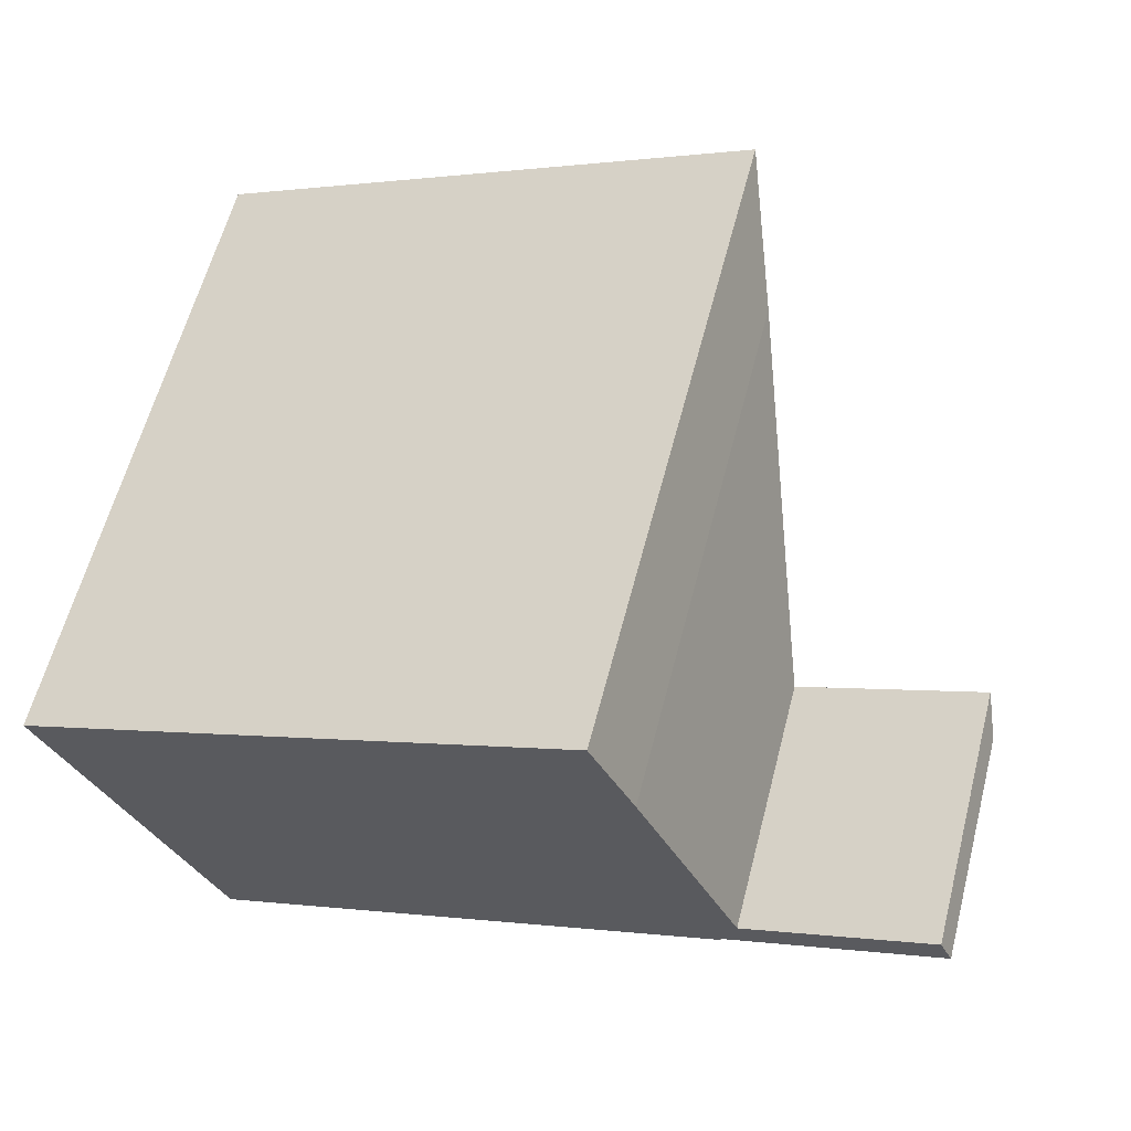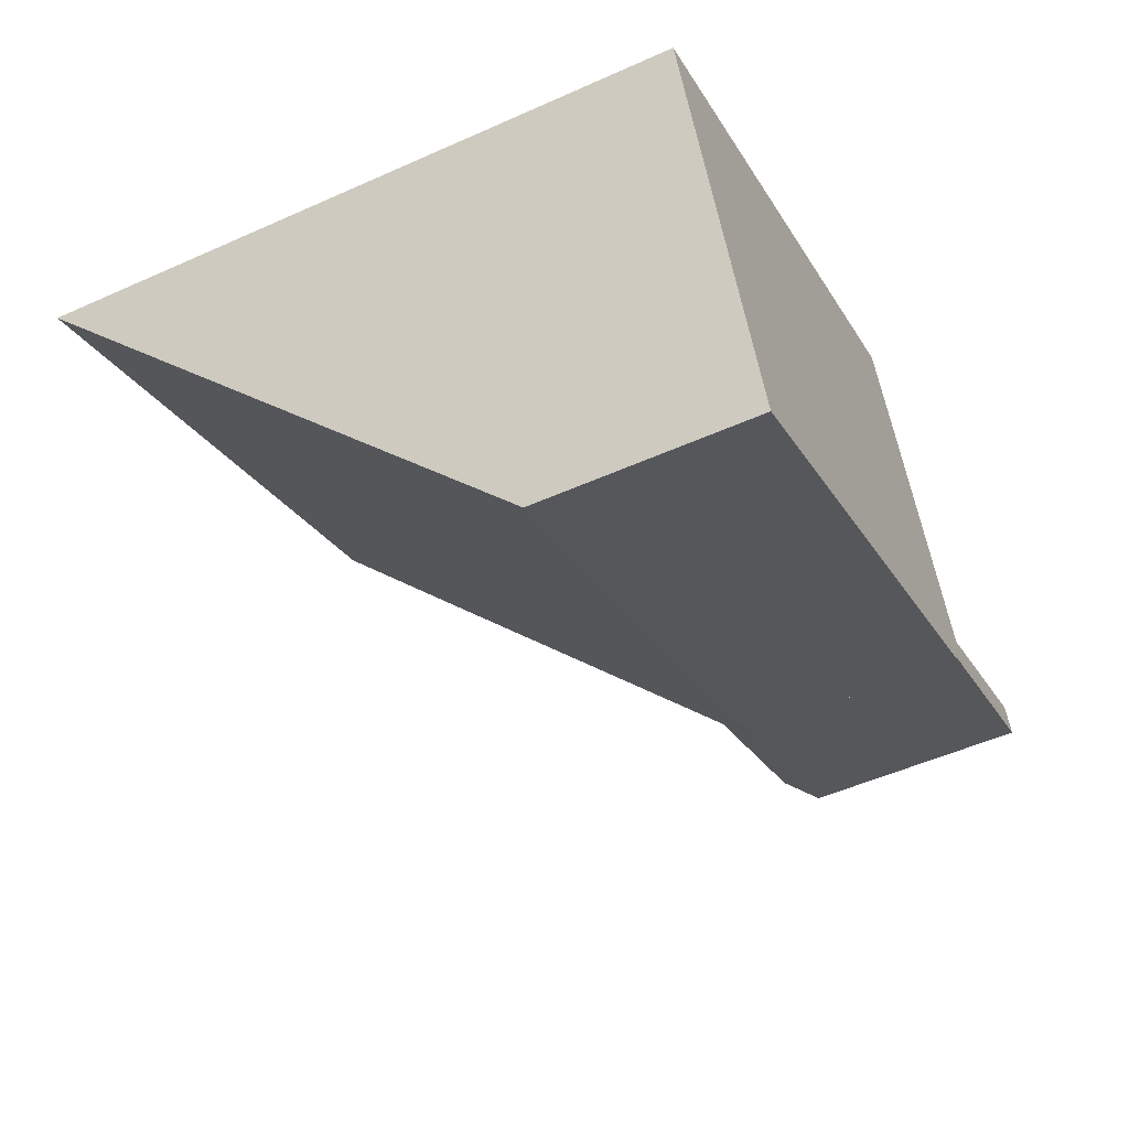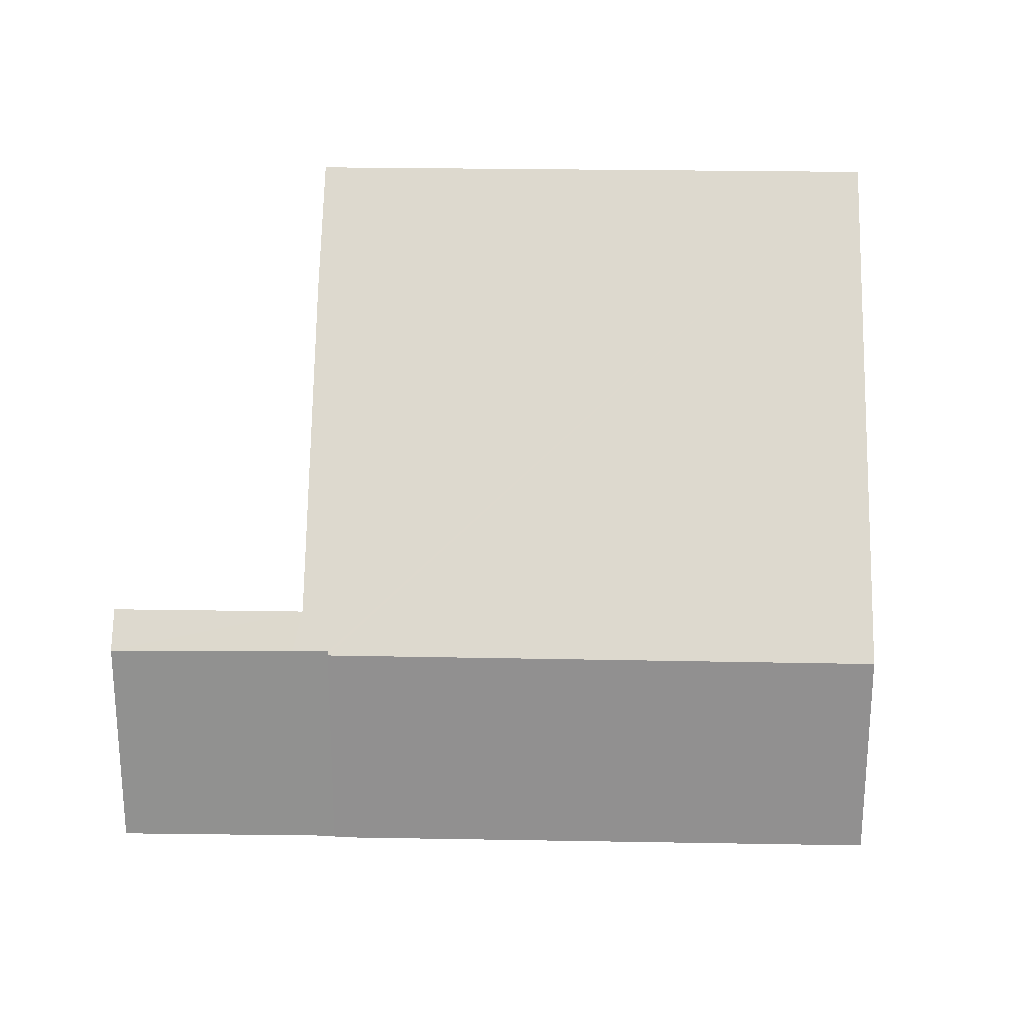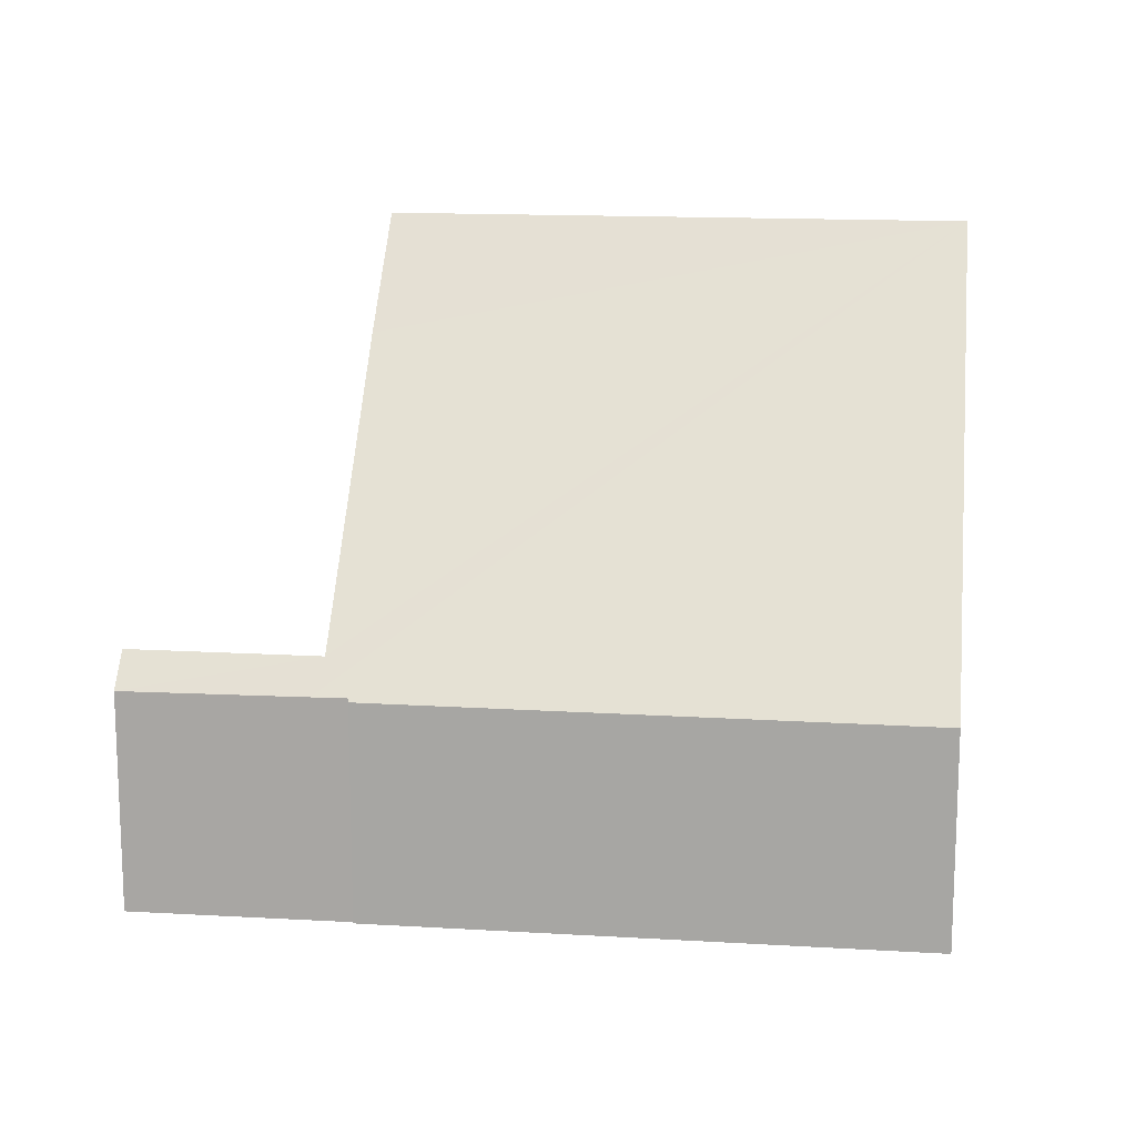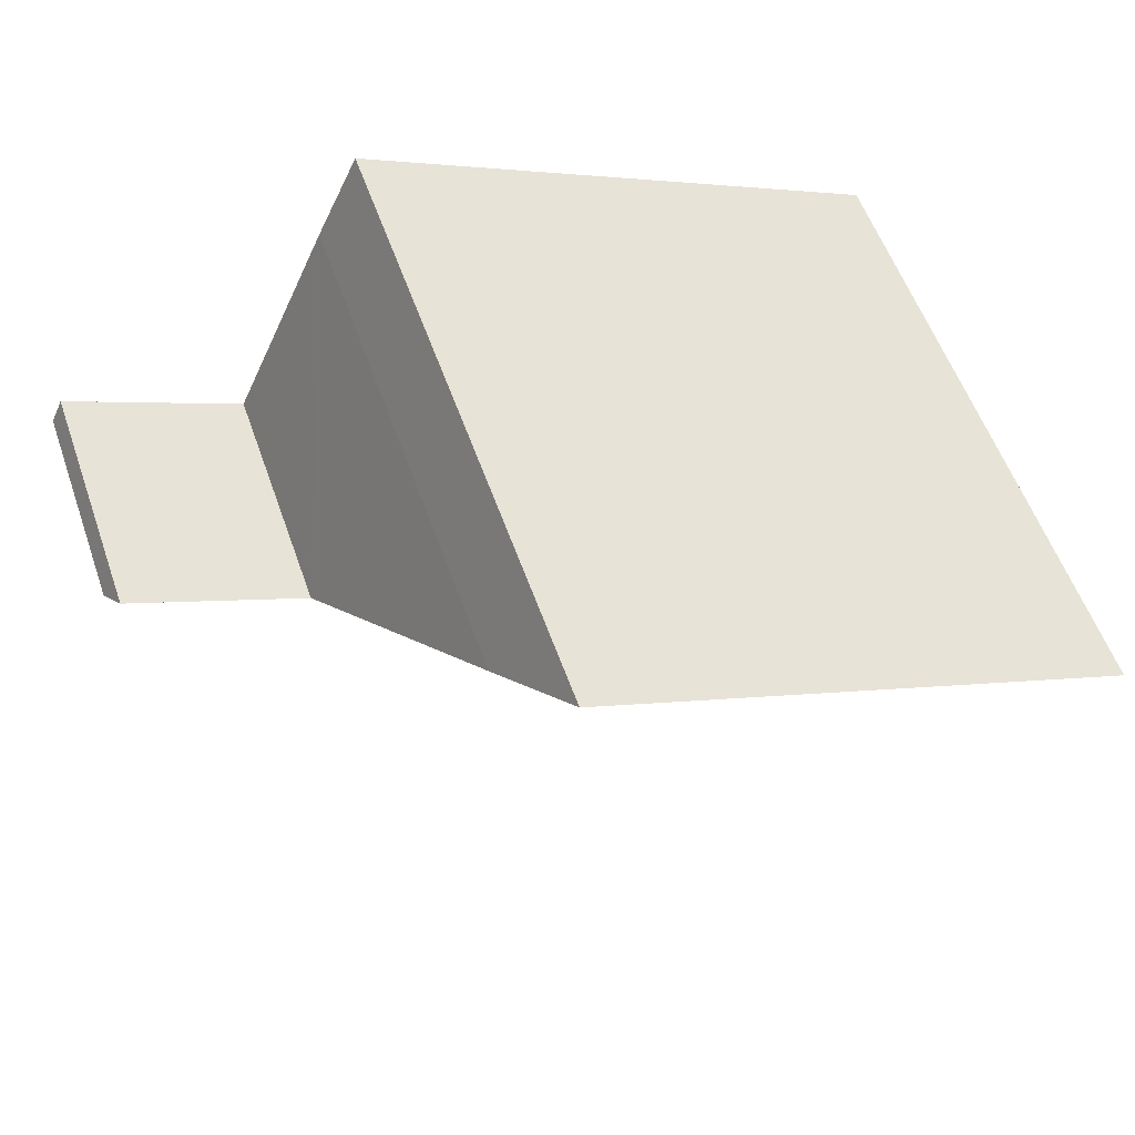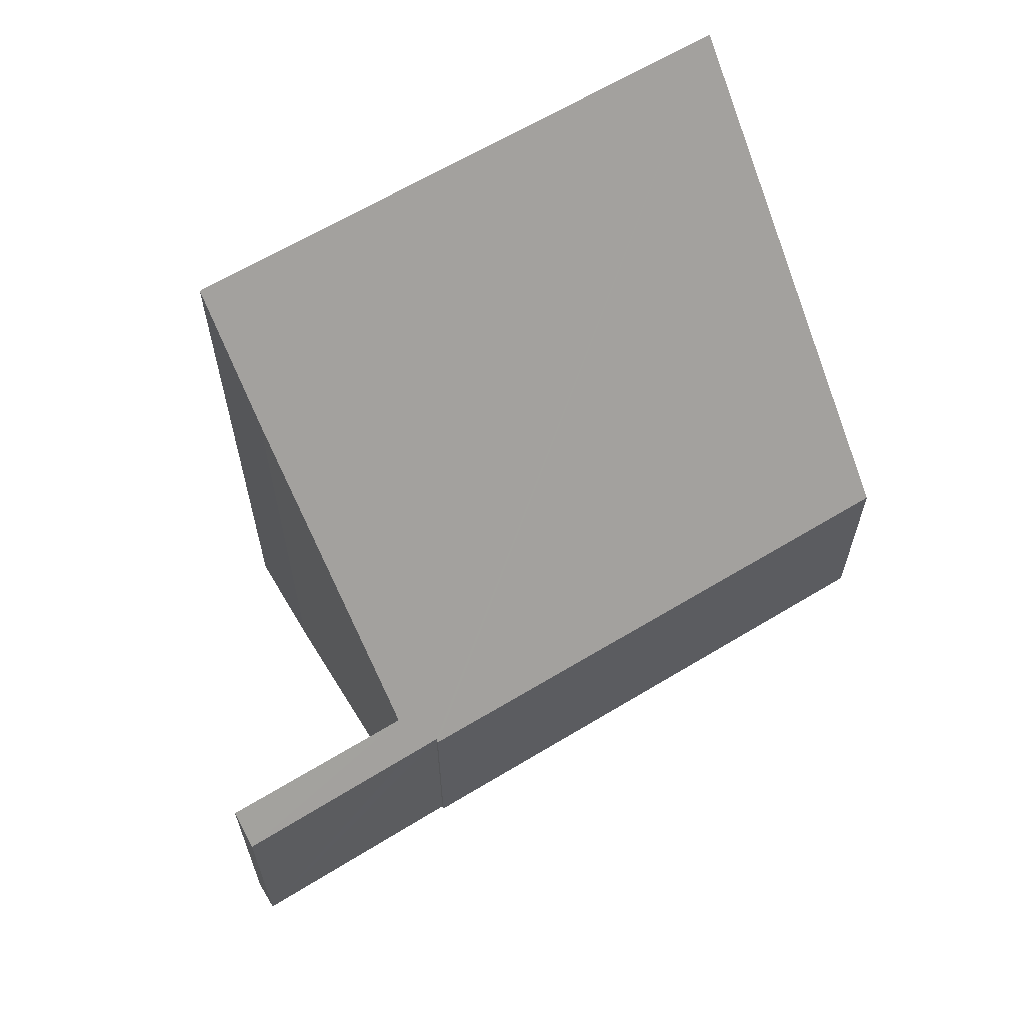
<metadata>
{"format":"obj","ext":"obj","renderer":"f3d","projection":"perspective","resolution":1024,"background":"white","views":[{"elev":61.4,"azim":14.6,"up":"+Z"},{"elev":-51.5,"azim":-64.1,"up":"+Z"},{"elev":24.0,"azim":157.1,"up":"+Y"},{"elev":14.2,"azim":162.9,"up":"+Y"},{"elev":56.3,"azim":160.7,"up":"+Z"},{"elev":63.8,"azim":124.0,"up":"+Y"}]}
</metadata>
<code>
v  0 7.581 4.642e-16
v  8.023 2.635 -1.335
v  1.891 2.618 -4.138
v  8.008 2.672 -1.304
v  8.41 2.669 -1.124
v  8.175 3.048 -0.85
v  10.47 2.656 -0.202
v  8.099 3.245 -0.686
v  6.959 6.27 1.842
v  6.44 7.59 2.935
v  10.32 3.048 0.125
v  8.265 3.048 -0.809
v  8.023 8.175e-17 -1.335
v  1.891 2.534e-16 -4.138
v  10.47 1.237e-17 -0.202
v  8.008 7.985e-17 -1.304
v  8.41 6.883e-17 -1.124
v  0 0 0
v  6.44 -1.797e-16 2.935
v  8.175 5.205e-17 -0.85
v  10.32 -7.654e-18 0.125
v  8.265 4.954e-17 -0.809
v  6.959 -1.128e-16 1.842
v  8.099 4.201e-17 -0.686
g defaultobject
f 1 2 3
f 2 1 4
f 4 1 5
f 5 1 6
f 5 6 7
f 6 1 8
f 8 1 9
f 9 1 10
f 6 11 7
f 11 6 12
f 13 3 2
f 3 13 14
f 15 5 7
f 5 15 4
f 4 15 16
f 16 15 17
f 3 18 1
f 18 3 14
f 1 19 10
f 19 1 18
f 20 12 6
f 12 20 11
f 11 20 21
f 21 20 22
f 19 9 10
f 9 19 23
f 23 8 9
f 8 23 6
f 6 23 20
f 20 23 24
f 21 7 11
f 7 21 15
f 16 2 4
f 2 16 13
f 21 17 15
f 17 21 22
f 17 22 16
f 16 22 20
f 16 20 24
f 16 24 23
f 16 14 13
f 14 16 23
f 14 23 19
f 14 19 18

</code>
